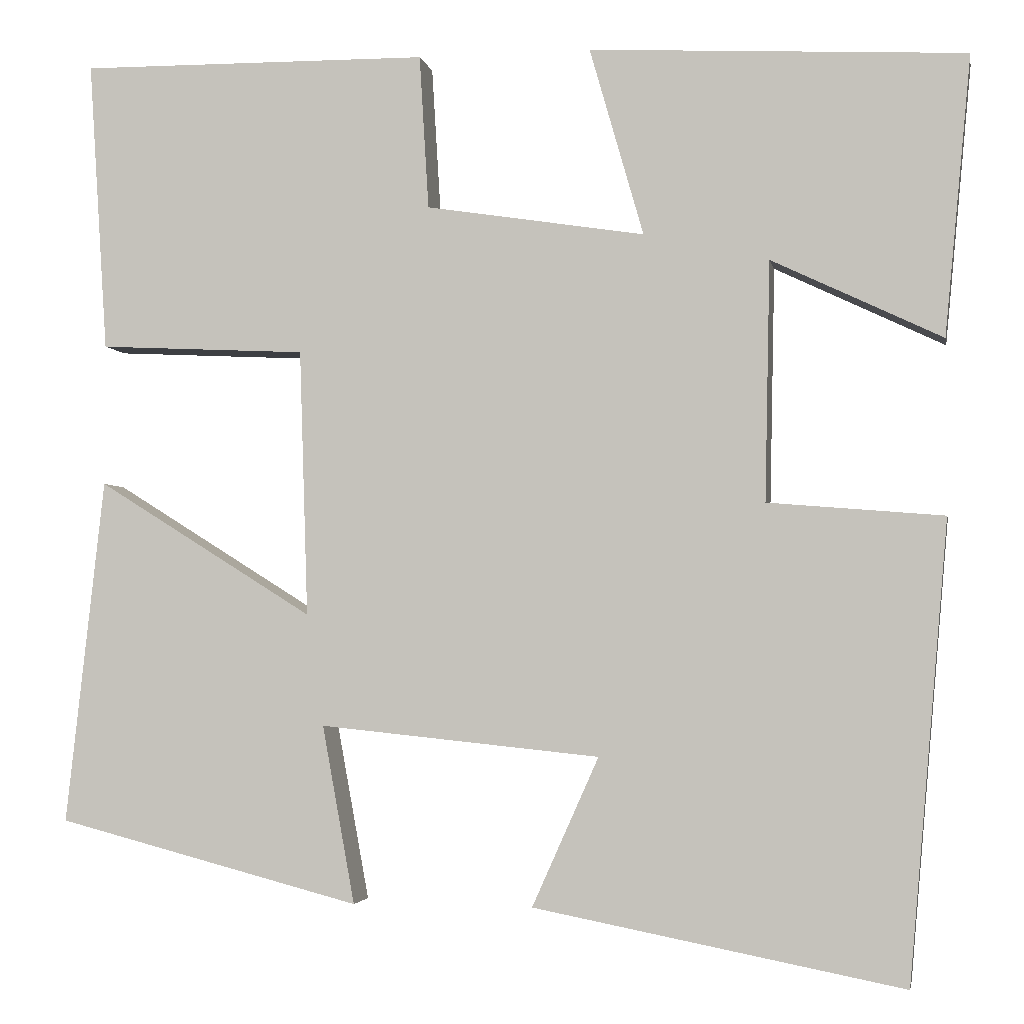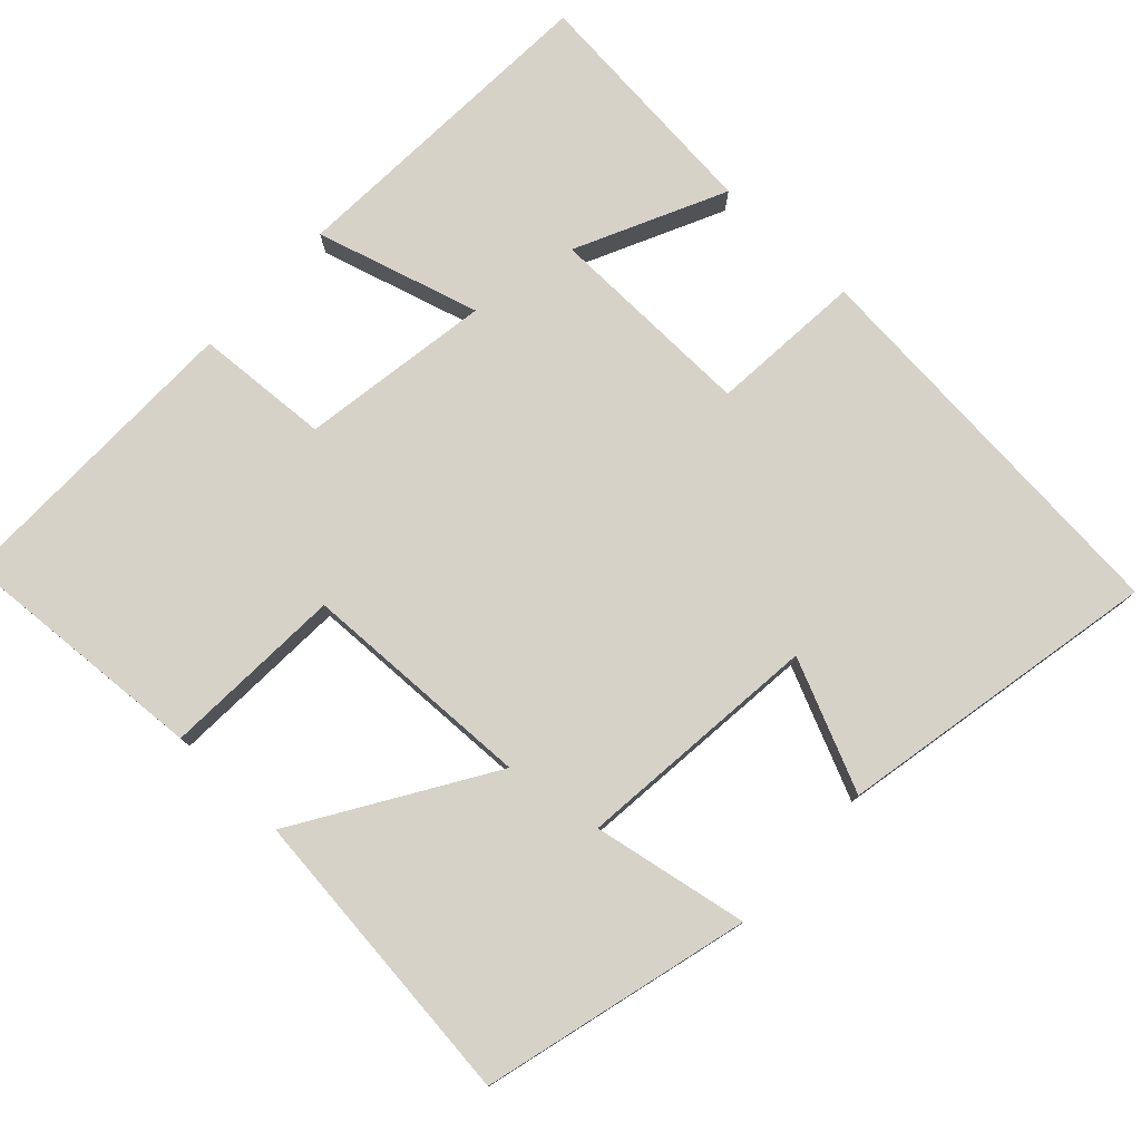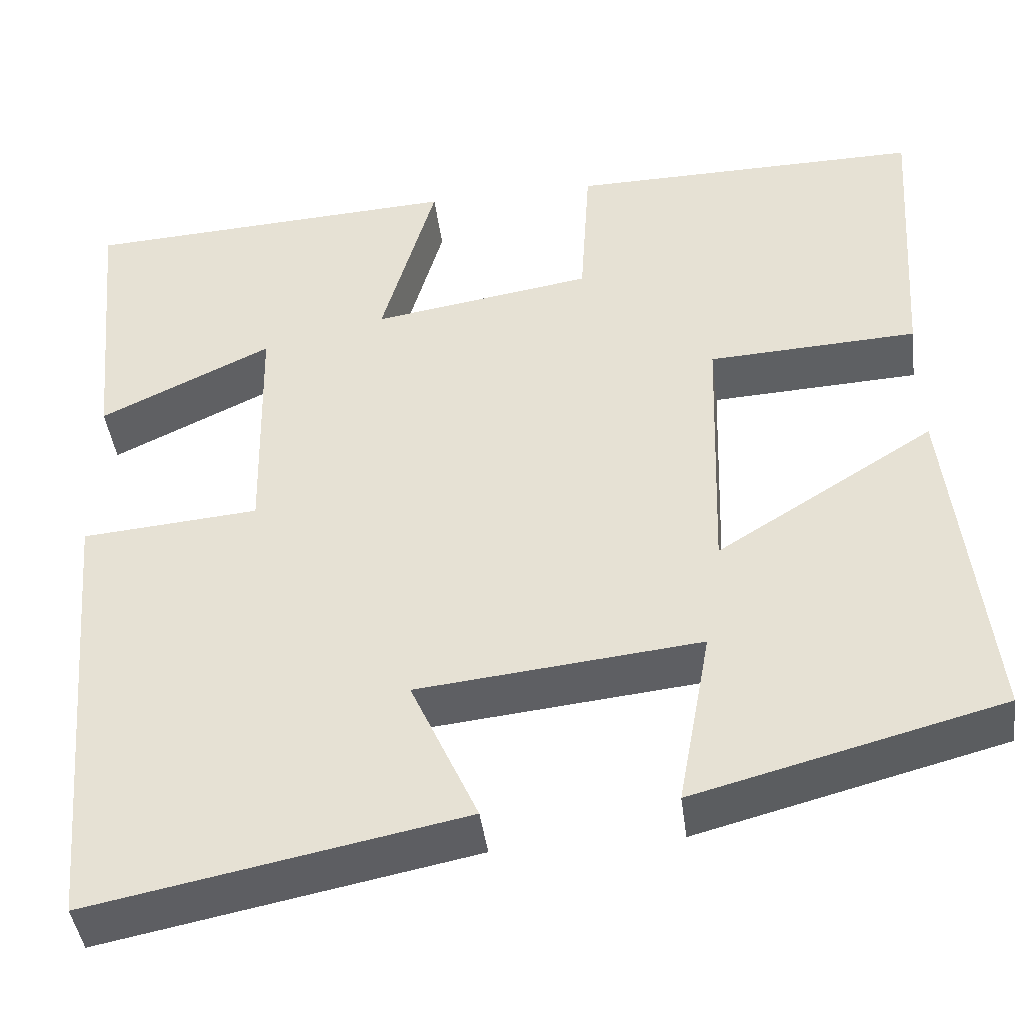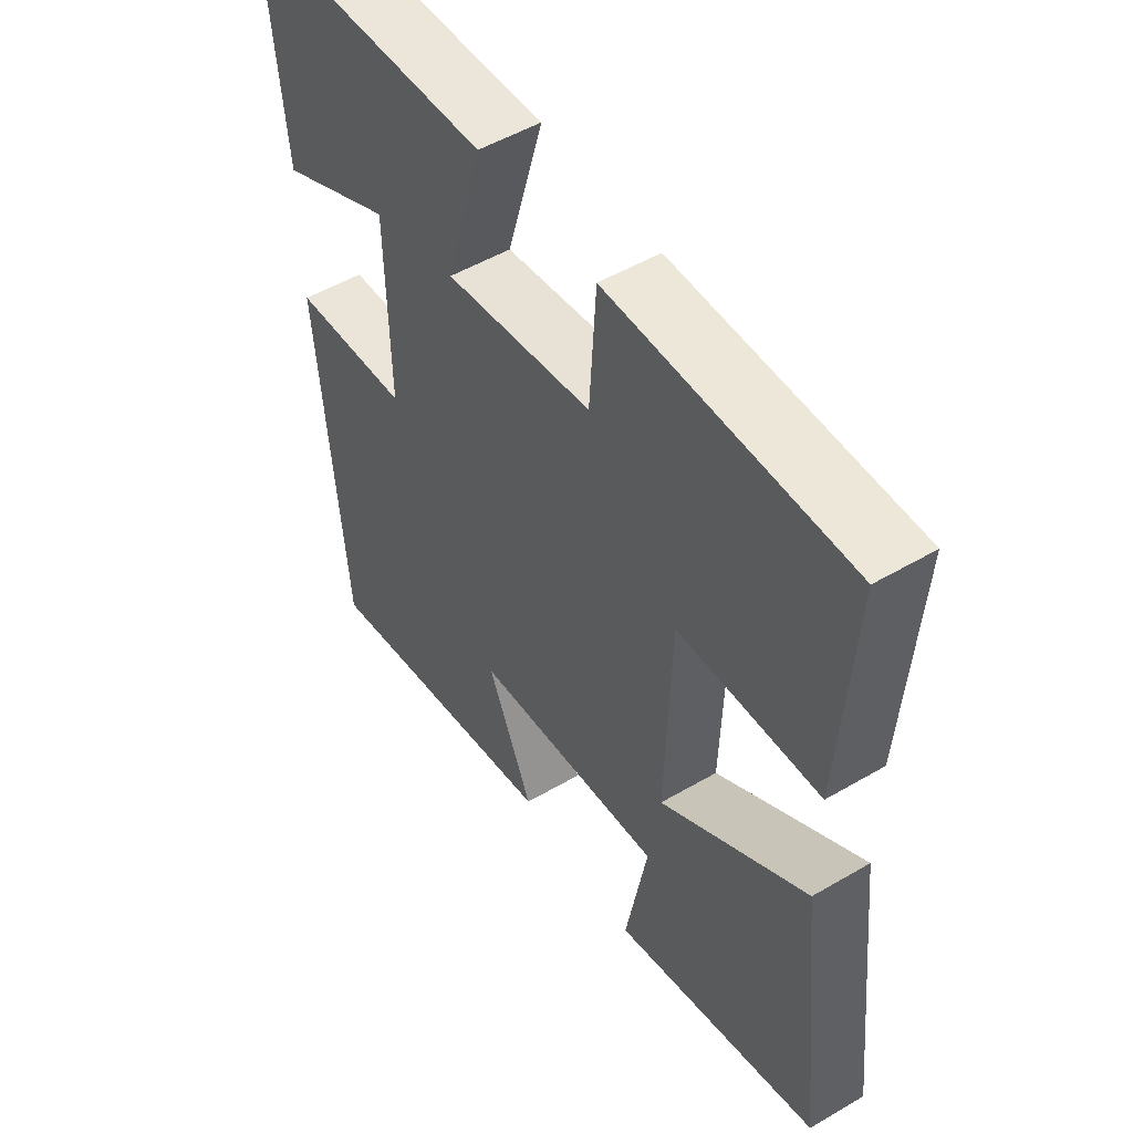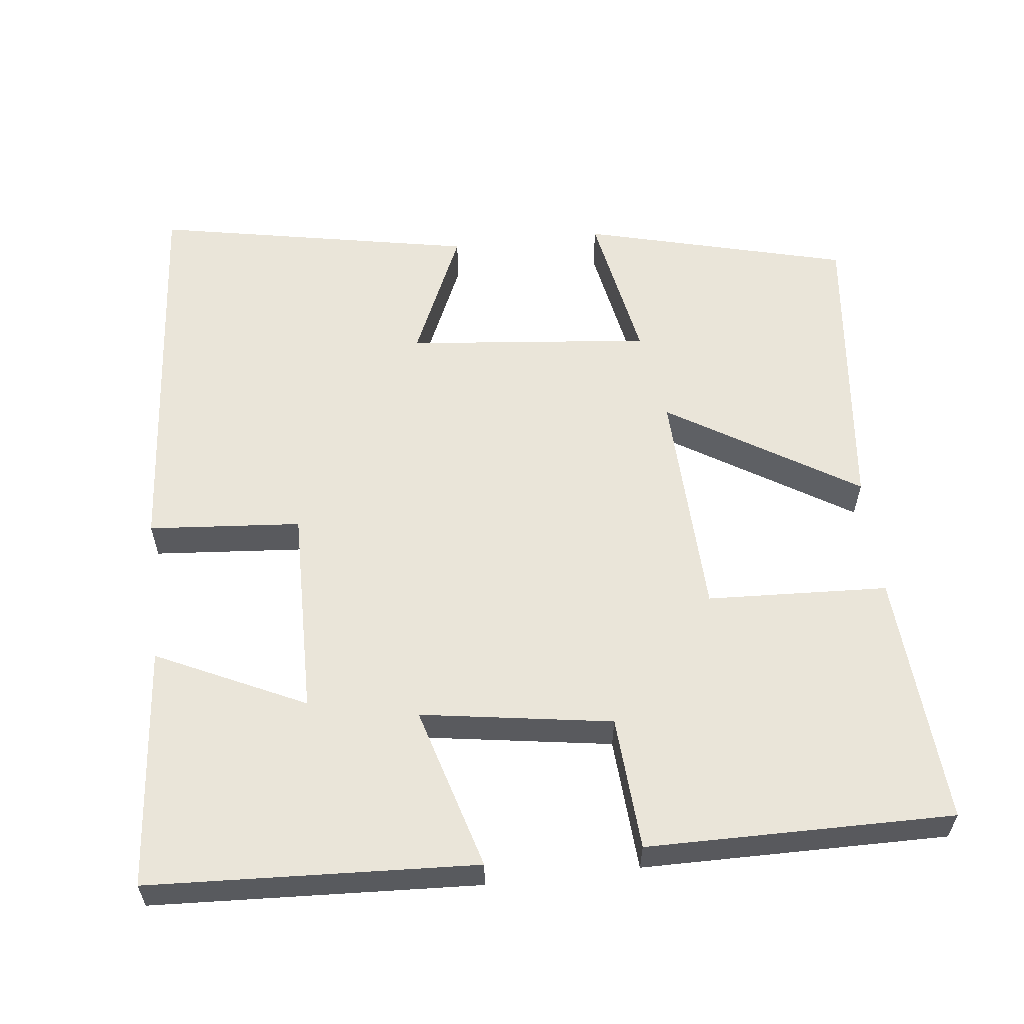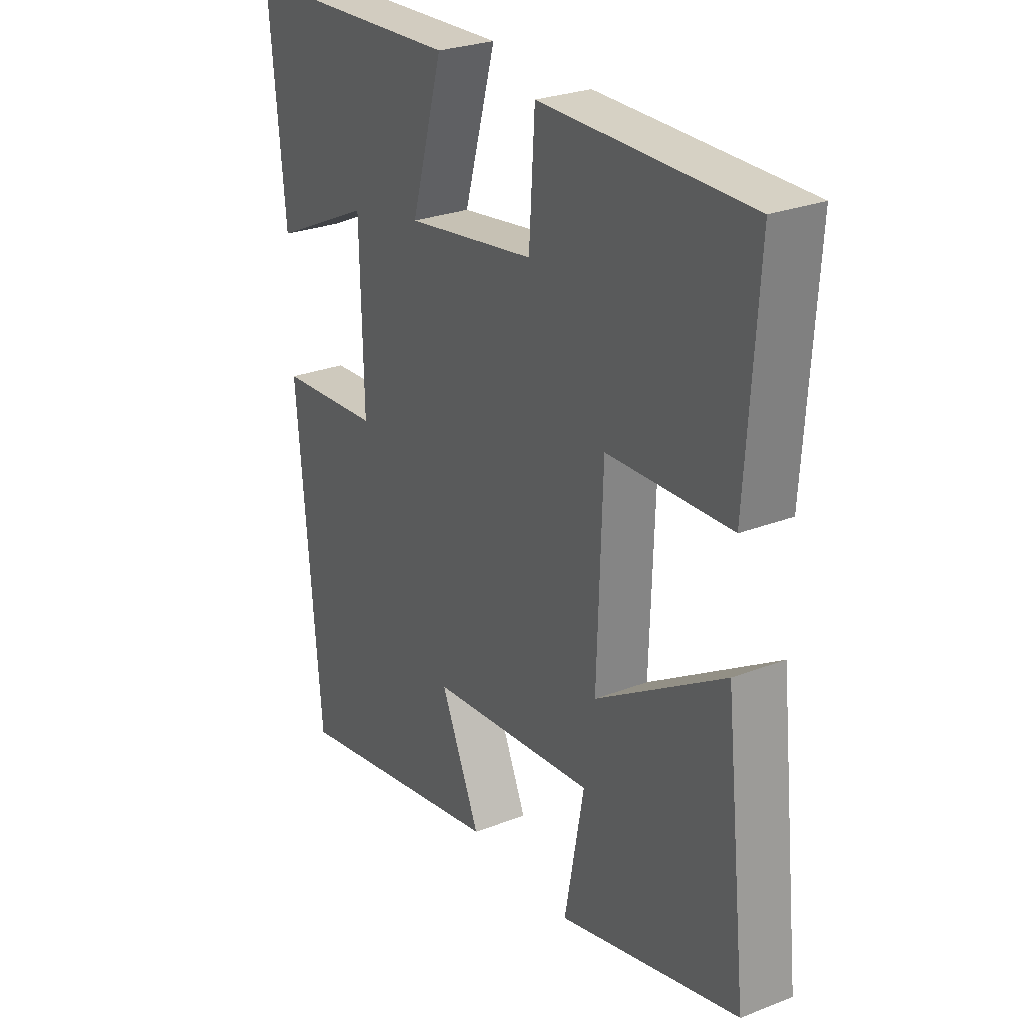
<metadata>
{"format":"obj","ext":"obj","renderer":"f3d","projection":"perspective","resolution":1024,"background":"white","views":[{"elev":-3.1,"azim":-169.5,"up":"+Z"},{"elev":77.8,"azim":133.1,"up":"+Y"},{"elev":-42.9,"azim":7.4,"up":"+Z"},{"elev":51.4,"azim":57.5,"up":"+Z"},{"elev":58.5,"azim":-6.7,"up":"+Y"},{"elev":27.2,"azim":59.1,"up":"+Z"}]}
</metadata>
<code>
v 0.522 0.07 0.504
v 0.5 0.07 0.163
v 0.257 0.07 0.151
v 0.247 0.07 -0.161
v 0.5 0.07 -0.003
v 0.545 0.07 -0.407
v 0.189 0.07 -0.5
v 0.227 0.07 -0.292
v -0.101 0.07 -0.326
v -0.023 0.07 -0.5
v -0.454 0.07 -0.584
v -0.5 0.07 -0.051
v -0.295 0.07 -0.034
v -0.301 0.07 0.246
v -0.5 0.07 0.151
v -0.531 0.07 0.477
v -0.092 0.07 0.5
v -0.155 0.07 0.28
v 0.101 0.07 0.32
v 0.112 0.07 0.5
v 0.522 0 0.504
v 0.5 0 0.163
v 0.257 0 0.151
v 0.247 0 -0.161
v 0.5 0 -0.003
v 0.545 0 -0.407
v 0.189 0 -0.5
v 0.227 0 -0.292
v -0.101 0 -0.326
v -0.023 0 -0.5
v -0.454 0 -0.584
v -0.5 0 -0.051
v -0.295 0 -0.034
v -0.301 0 0.246
v -0.5 0 0.151
v -0.531 0 0.477
v -0.092 0 0.5
v -0.155 0 0.28
v 0.101 0 0.32
v 0.112 0 0.5
f 1 2 3
f 20 1 3
f 19 20 3
f 18 19 3 4
f 16 17 18
f 16 18 4
f 14 15 16
f 14 16 4
f 13 14 4
f 11 12 13
f 10 11 13
f 9 10 13
f 8 9 13 4
f 5 6 7 8
f 4 5 8
f 23 22 21
f 23 21 40
f 23 40 39
f 24 23 39 38
f 38 37 36
f 24 38 36
f 36 35 34
f 24 36 34
f 24 34 33
f 33 32 31
f 33 31 30
f 33 30 29
f 24 33 29 28
f 28 27 26 25
f 28 25 24
f 1 21 22 2
f 2 22 23 3
f 3 23 24 4
f 4 24 25 5
f 5 25 26 6
f 6 26 27 7
f 7 27 28 8
f 8 28 29 9
f 9 29 30 10
f 10 30 31 11
f 11 31 32 12
f 12 32 33 13
f 13 33 34 14
f 14 34 35 15
f 15 35 36 16
f 16 36 37 17
f 17 37 38 18
f 18 38 39 19
f 19 39 40 20
f 20 40 21 1

</code>
